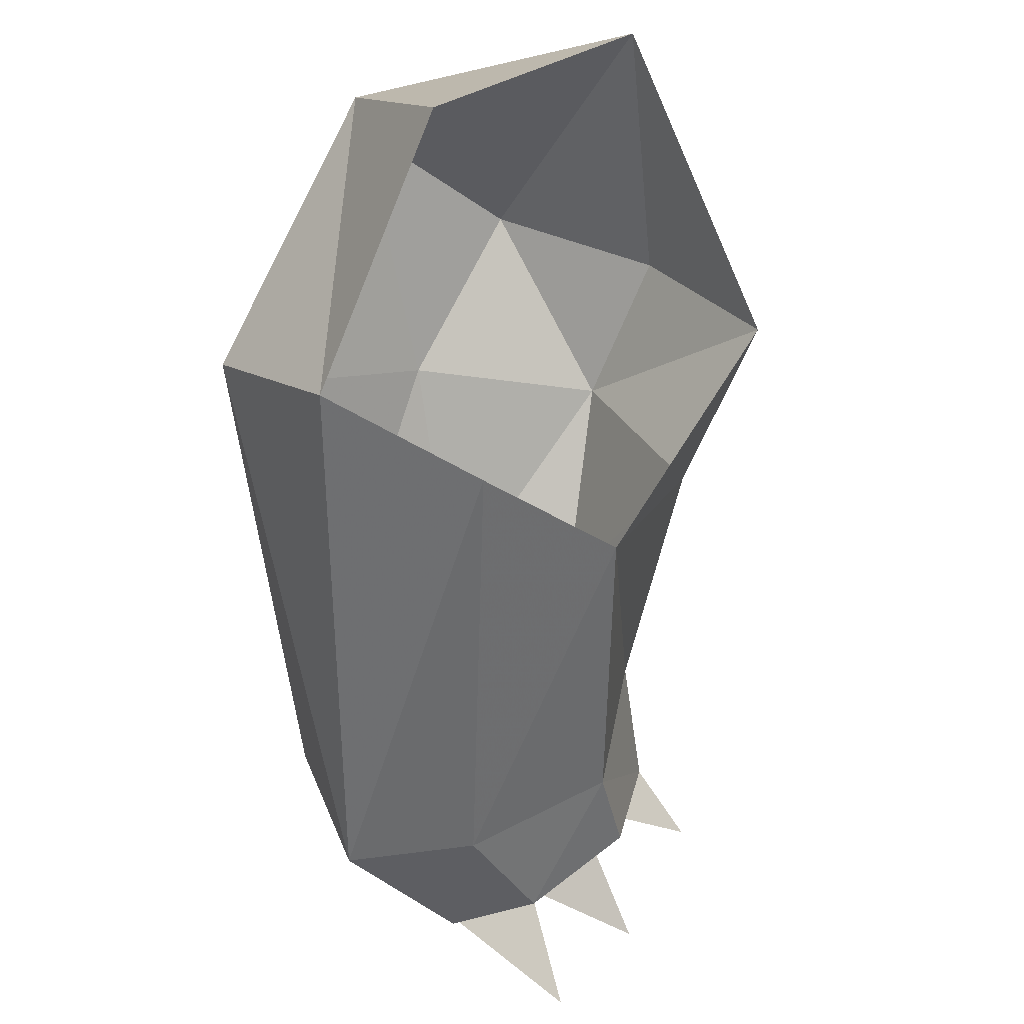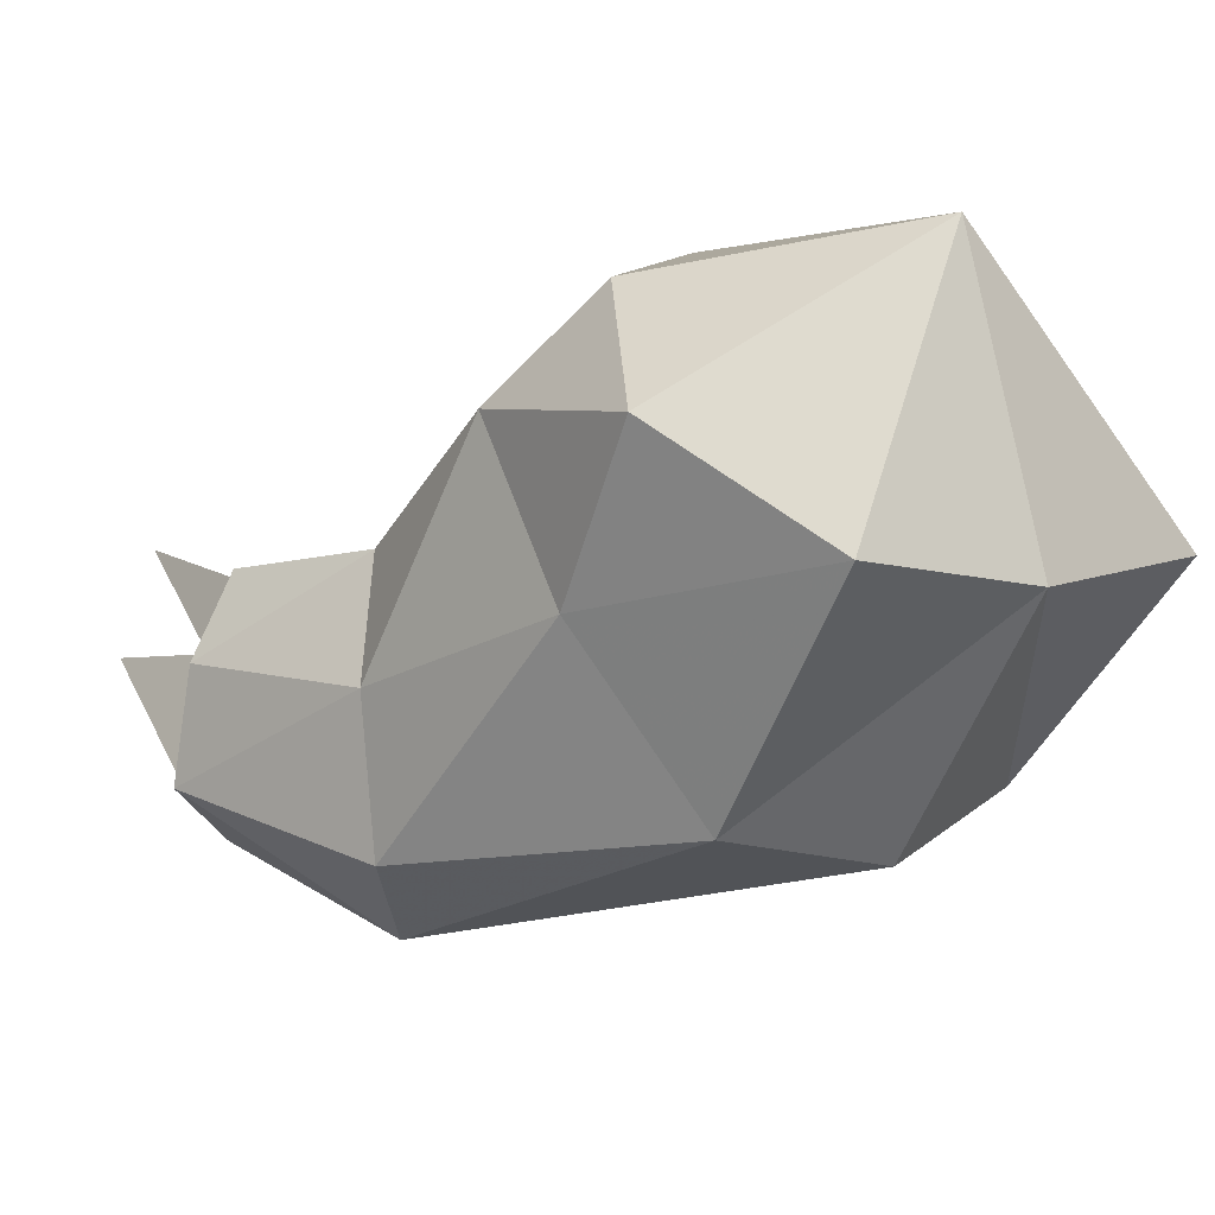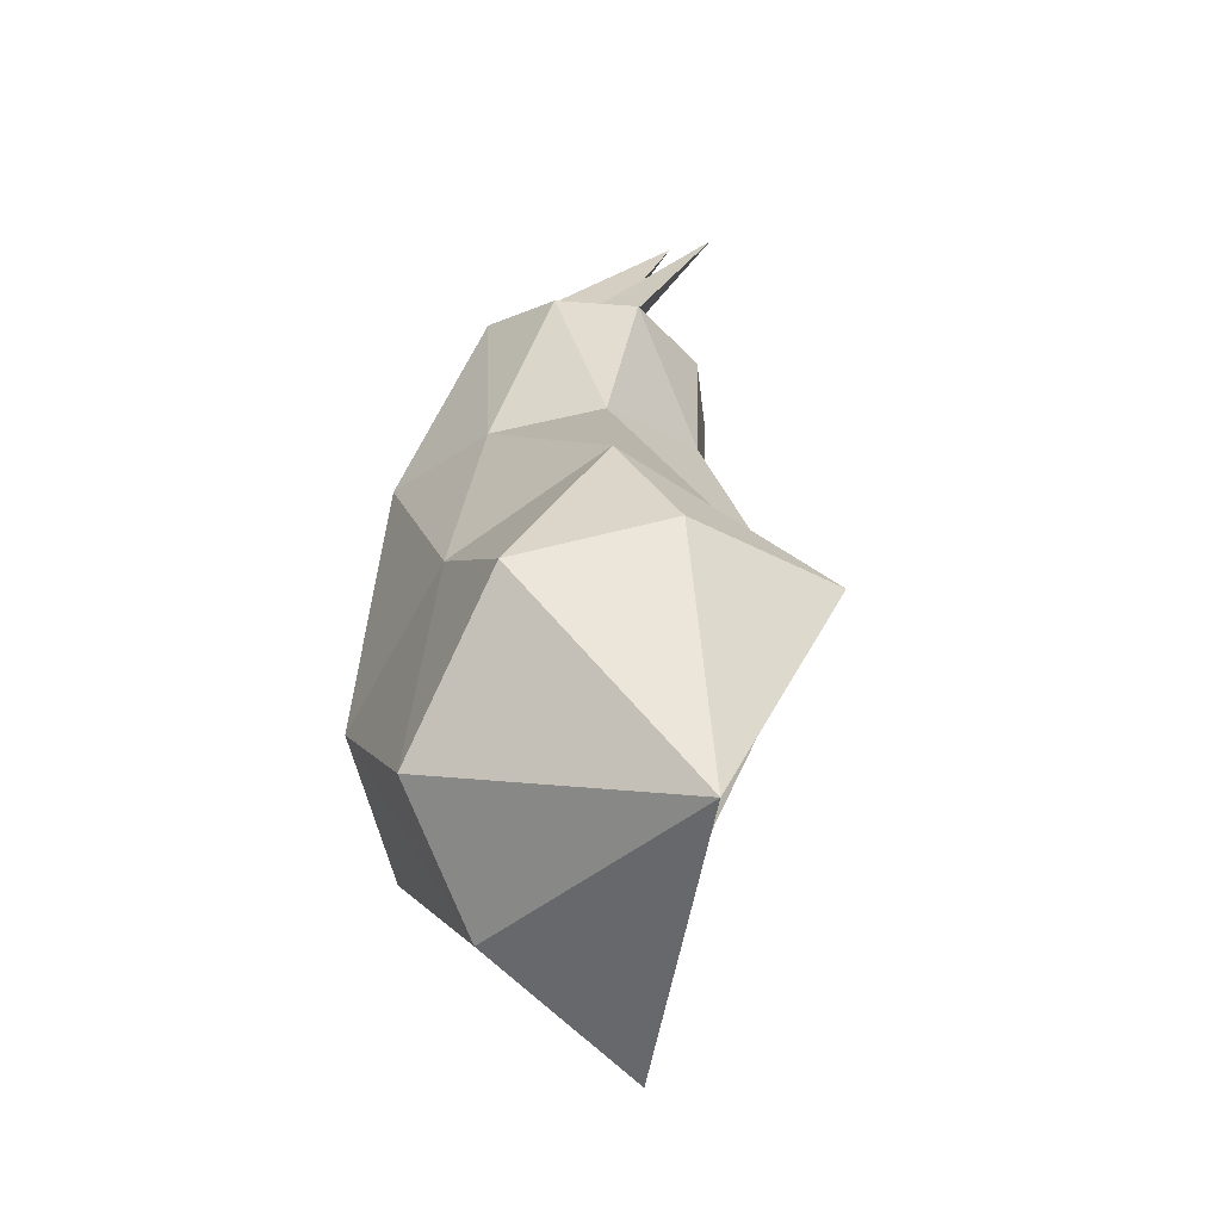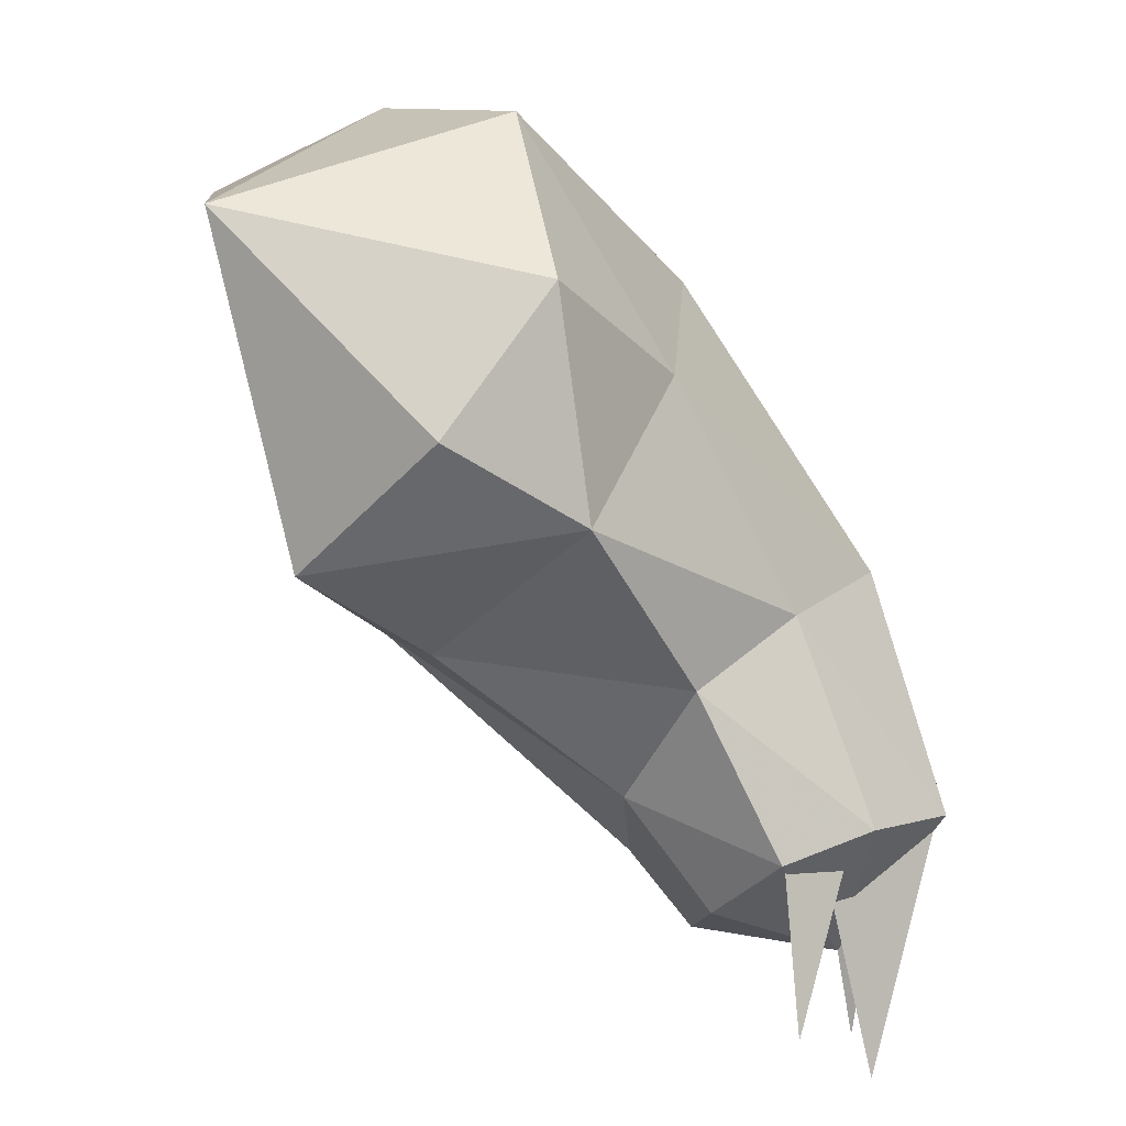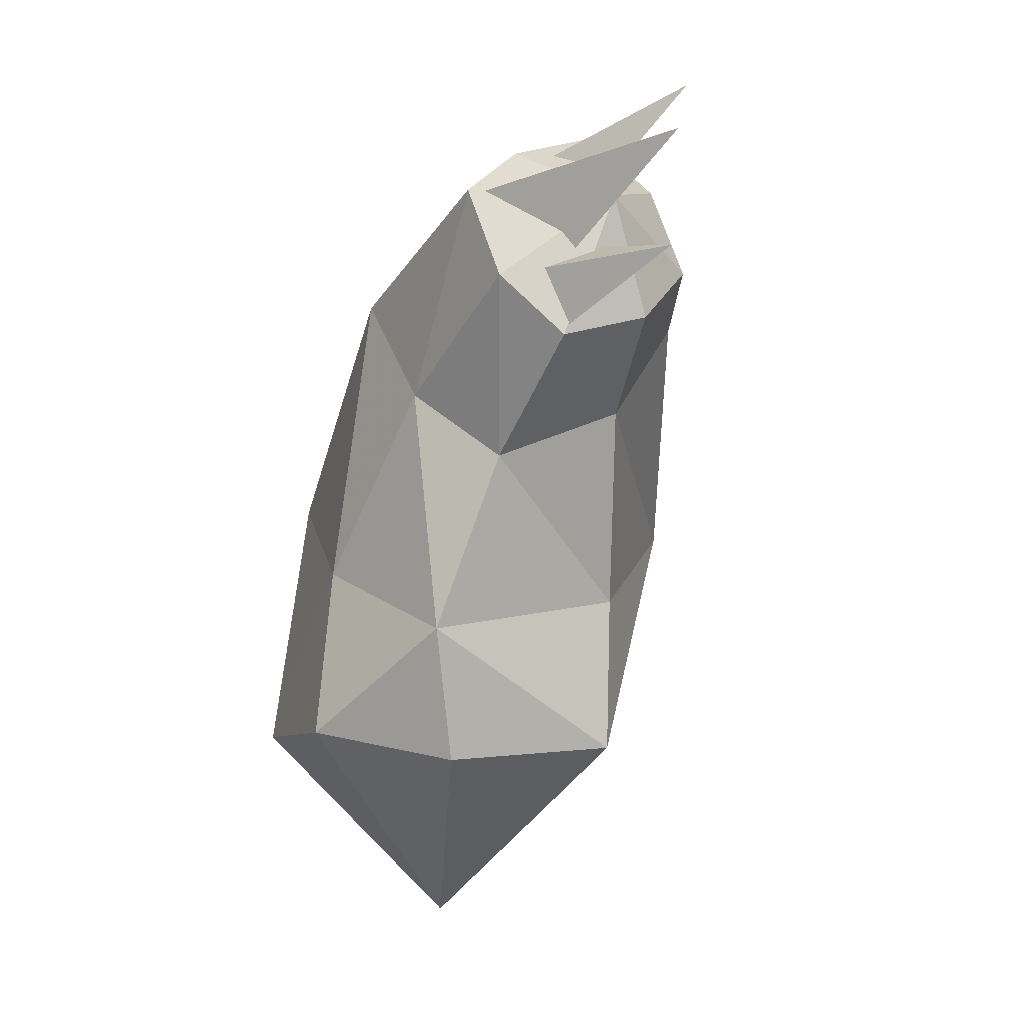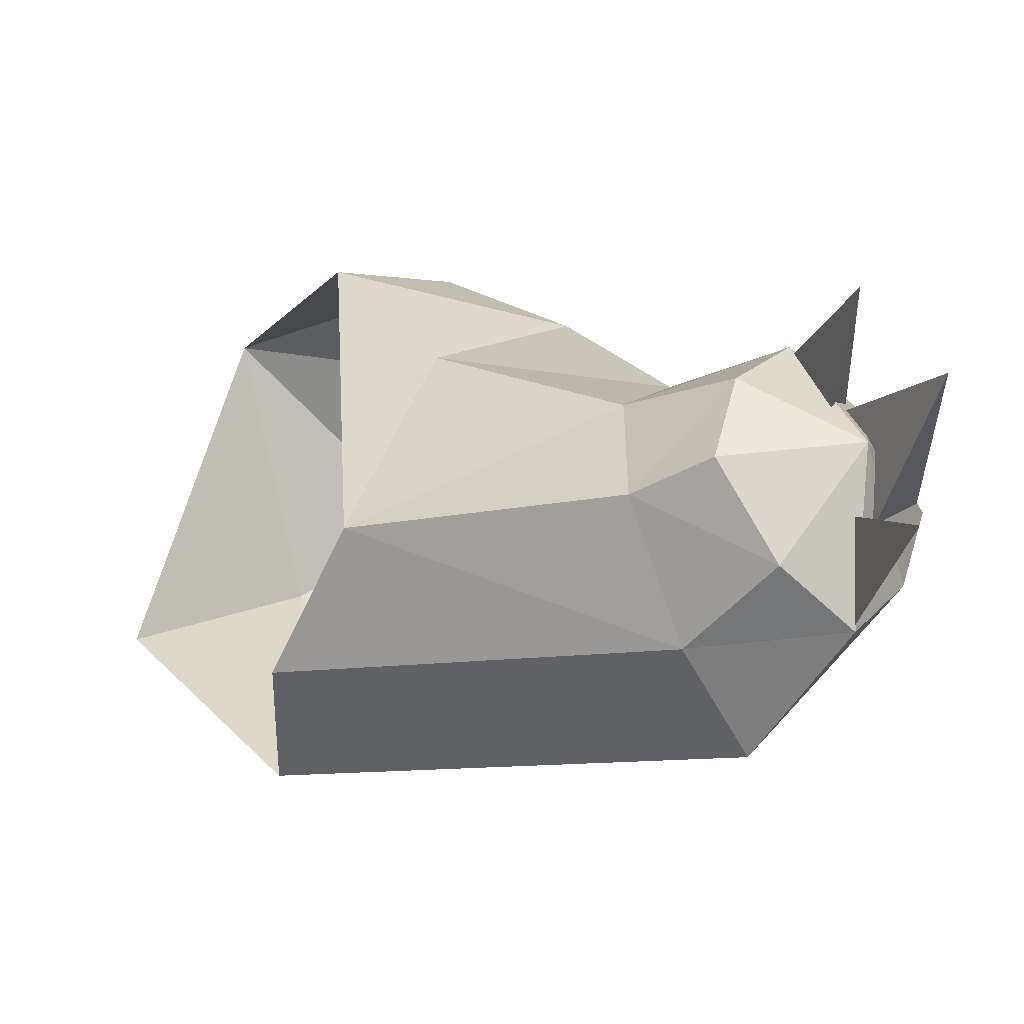
<metadata>
{"format":"obj","ext":"obj","renderer":"f3d","projection":"perspective","resolution":1024,"background":"white","views":[{"elev":-29.3,"azim":-163.3,"up":"+Y"},{"elev":63.8,"azim":101.2,"up":"+Y"},{"elev":-10.6,"azim":-165.2,"up":"+Z"},{"elev":51.5,"azim":-36.2,"up":"+Y"},{"elev":65.7,"azim":-141.4,"up":"+Z"},{"elev":-62.3,"azim":-52.2,"up":"+Y"}]}
</metadata>
<code>
v 0.2604 -1.129 1.351
v 0.3795 -0.9362 1.144
v 0.5034 -1.127 1.094
v 0.5247 -0.9885 1.155
f 1 2 3
f 1 4 2
f 3 4 1
v 0.5121 -1.532 1.242
v 0.7001 -1.269 1.079
v 0.5587 -1.215 1.07
v 0.6751 -1.409 1.016
f 5 6 7
f 5 8 6
f 7 8 5
v 0.4001 -1.332 1.409
v 0.654 -1.272 1.047
v 0.7425 -1.052 1.157
v 0.4882 -1.007 1.119
f 9 10 11
f 9 12 10
f 11 12 9
v 0.636 -0.7237 0.8401
v 0.5569 -0.9329 1.18
v 0.7442 -1.057 1.176
v 0.3832 -0.7126 0.8735
v 0.3695 -0.9187 1.147
v 0.254 -0.9689 0.8405
v 0.2841 -1.098 1.067
v 0.2984 -1.228 0.8068
v 0.3095 -1.278 0.9857
v 0.5494 -1.365 0.7334
v 0.4954 -1.405 0.9804
v 0.8007 -1.382 0.6985
v 0.6813 -1.418 1.013
v 0.9182 -1.124 0.7315
v 0.8885 -0.8643 0.765
v 0.4758 -1.228 1.207
v 0.7556 -1.237 1.094
f 13 14 15
f 16 17 14
f 18 19 17
f 20 21 19
f 22 23 20
f 24 25 22
f 26 27 15
f 28 17 19
f 28 14 17
f 15 14 28
f 21 28 19
f 21 23 28
f 25 28 23
f 25 29 28
f 28 29 15
f 29 25 24
f 27 13 15
f 13 16 14
f 16 18 17
f 18 20 19
f 23 21 20
f 25 23 22
f 29 26 15
f 26 29 24
v 0.5494 -1.365 0.7334
v 0.2866 -0.9977 -0.05053
v 0.8007 -1.382 0.6985
v 0.05115 -0.703 0.5425
v -0.1393 -0.4534 0.4282
v 0.1242 -0.9951 0.2672
v 0.7973 -0.6746 -0.07775
v 0.492 -0.2183 -0.2249
v 0.8629 -0.5386 0.2051
v 0.6071 -0.3682 0.5023
v 0.4047 -0.06278 0.4354
v 0.2782 -0.359 0.7024
v 0.636 -0.7237 0.8401
v 0.6071 -0.3682 0.5023
v 0.2782 -0.359 0.7024
v 0.5285 -0.8936 -0.2488
v 0.7973 -0.6746 -0.07775
v 0.5844 -0.06211 0.0653
v 0.1242 -0.9951 0.2672
v 0.254 -0.9689 0.8405
v 0.05115 -0.703 0.5425
v 0.101 -0.1861 0.5215
v 0.3832 -0.7126 0.8735
v 0.8629 -0.5386 0.2051
v 0.9182 -1.124 0.7315
v 0 0 0
v 0.8885 -0.8643 0.765
v 0.2511 -0.4819 -0.4688
v 0.2984 -1.228 0.8068
f 30 31 32
f 33 34 35
f 36 37 38
f 39 40 41
f 42 43 44
f 32 45 46
f 38 47 39
f 31 30 48
f 49 50 48
f 41 51 34
f 52 44 50
f 46 53 54
f 55 40 47
f 51 40 55
f 55 34 51
f 56 53 43
f 37 55 47
f 37 57 55
f 36 45 37
f 31 45 32
f 37 47 38
f 40 51 41
f 52 42 44
f 54 32 46
f 47 40 39
f 30 58 48
f 58 49 48
f 33 41 34
f 49 52 50
f 53 56 54
f 42 56 43
f 45 57 37

</code>
